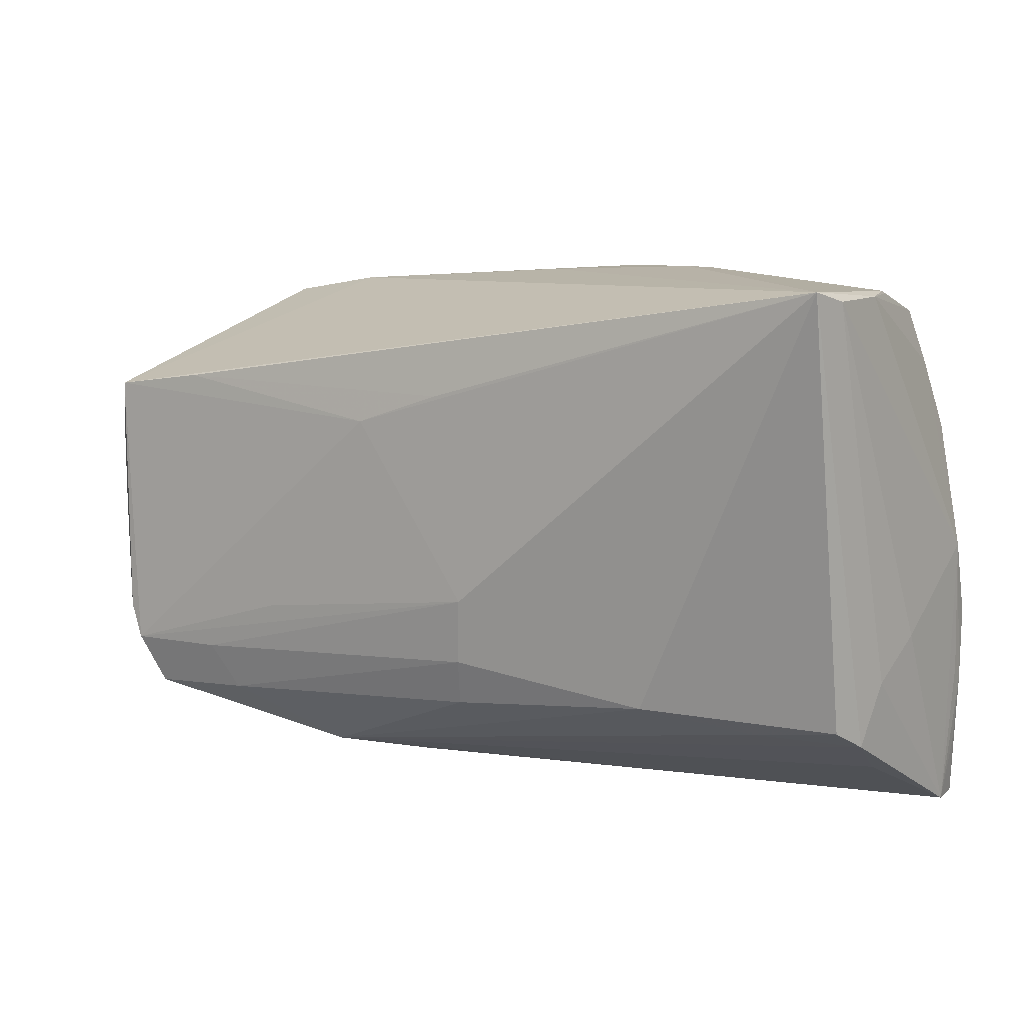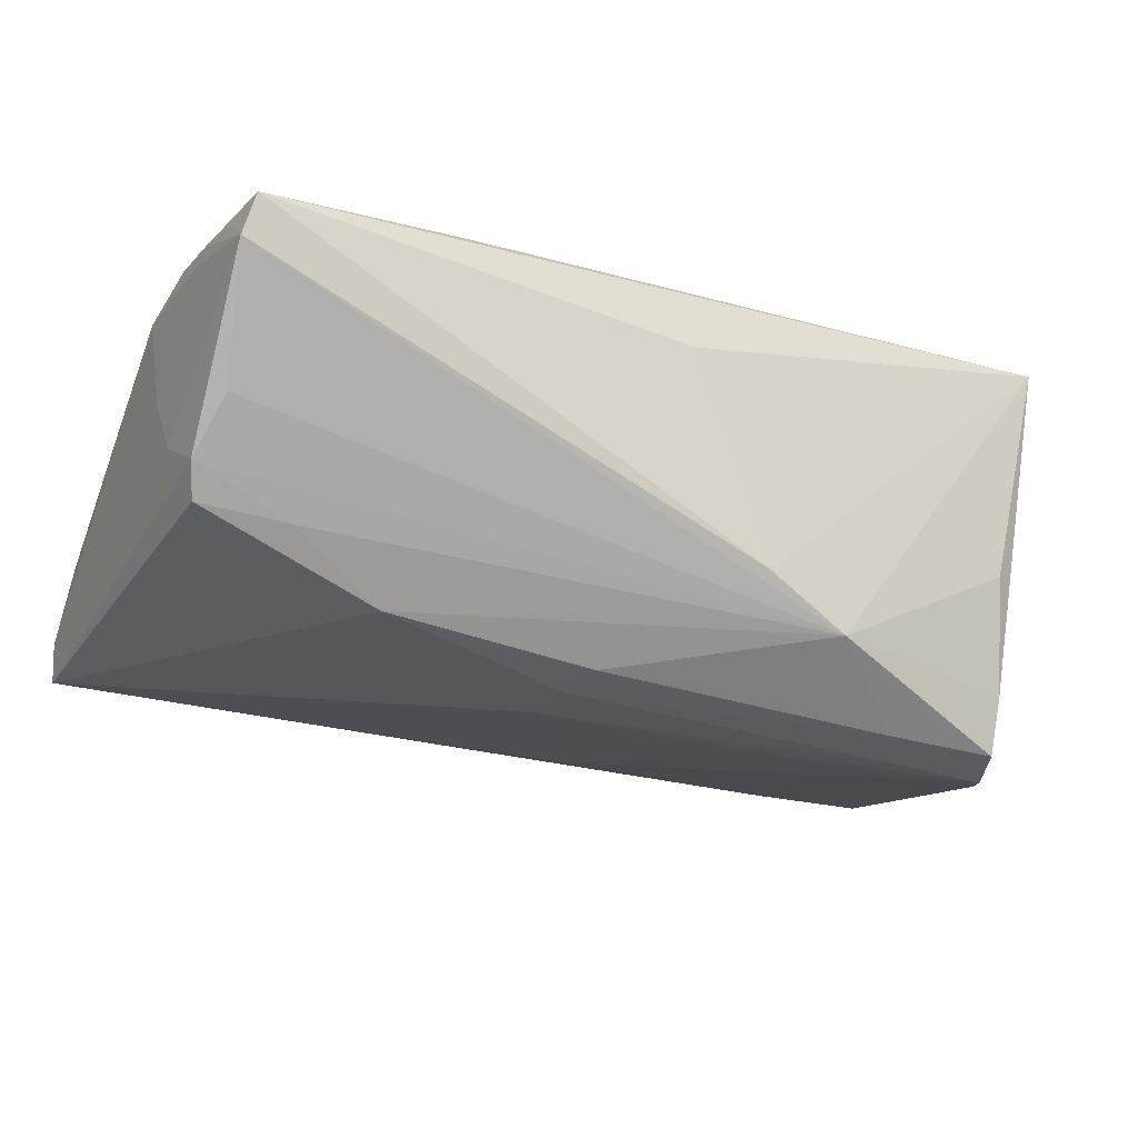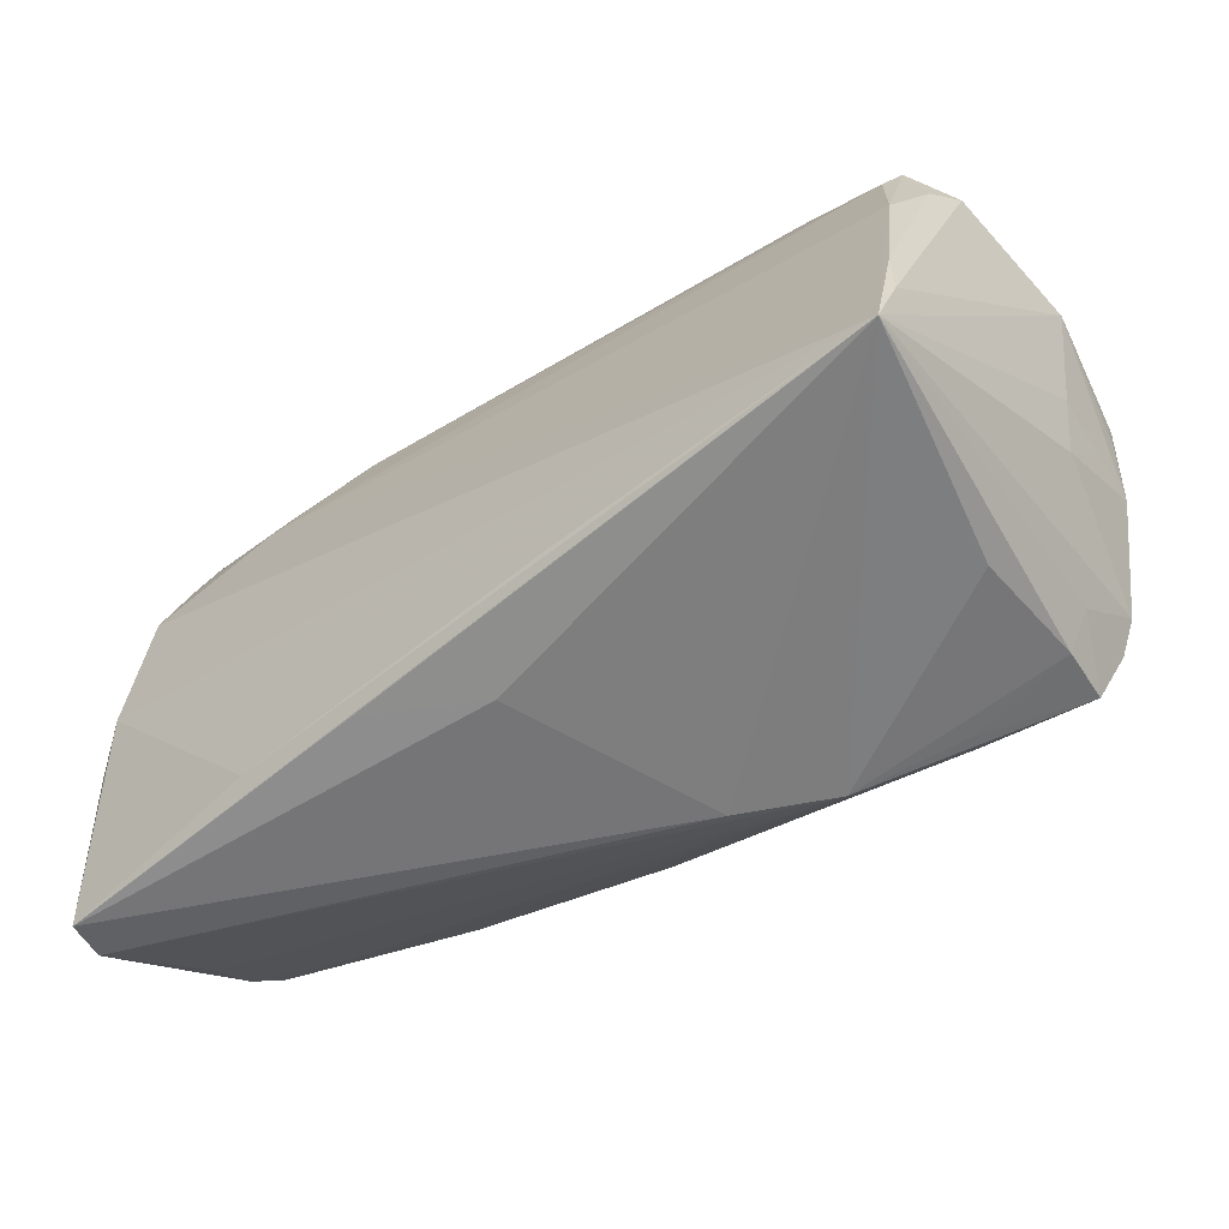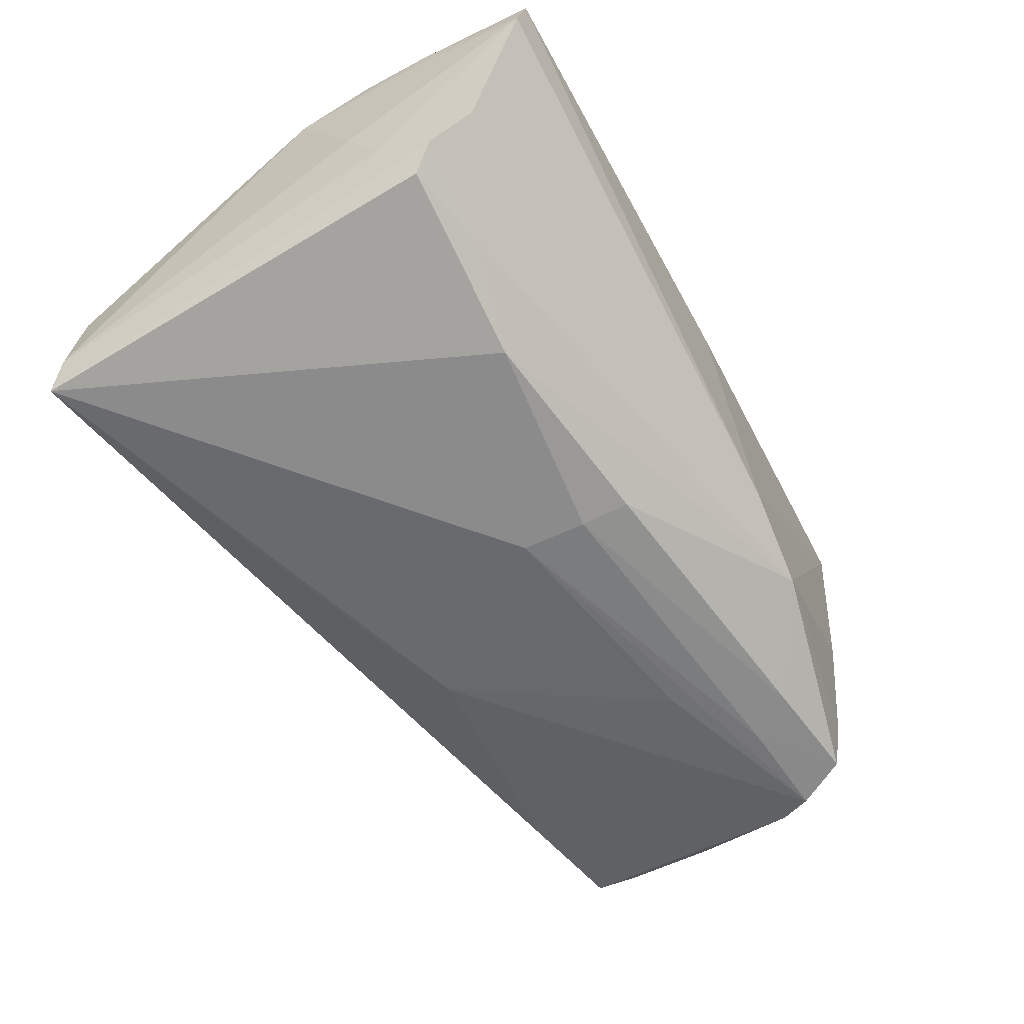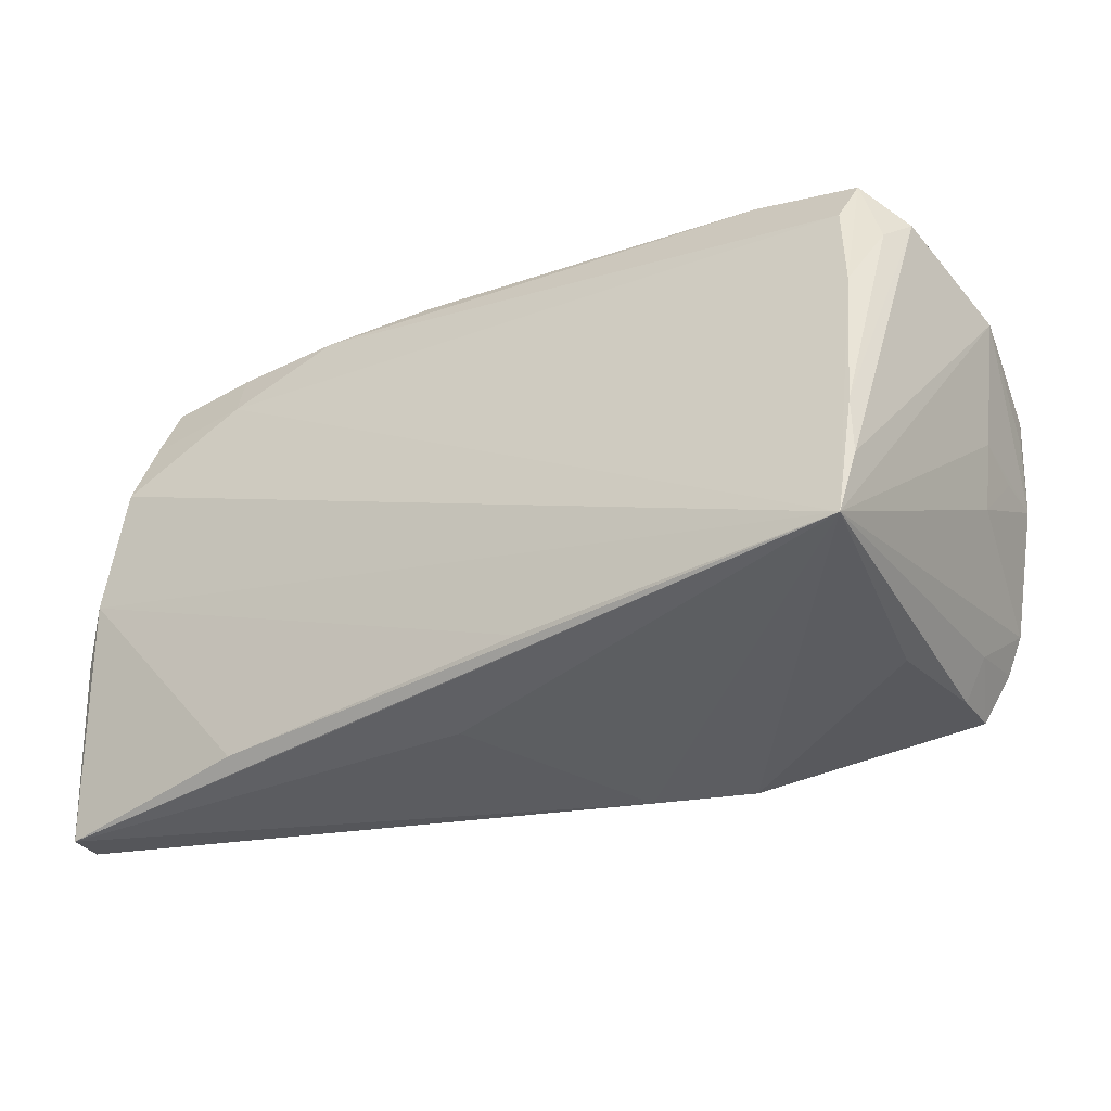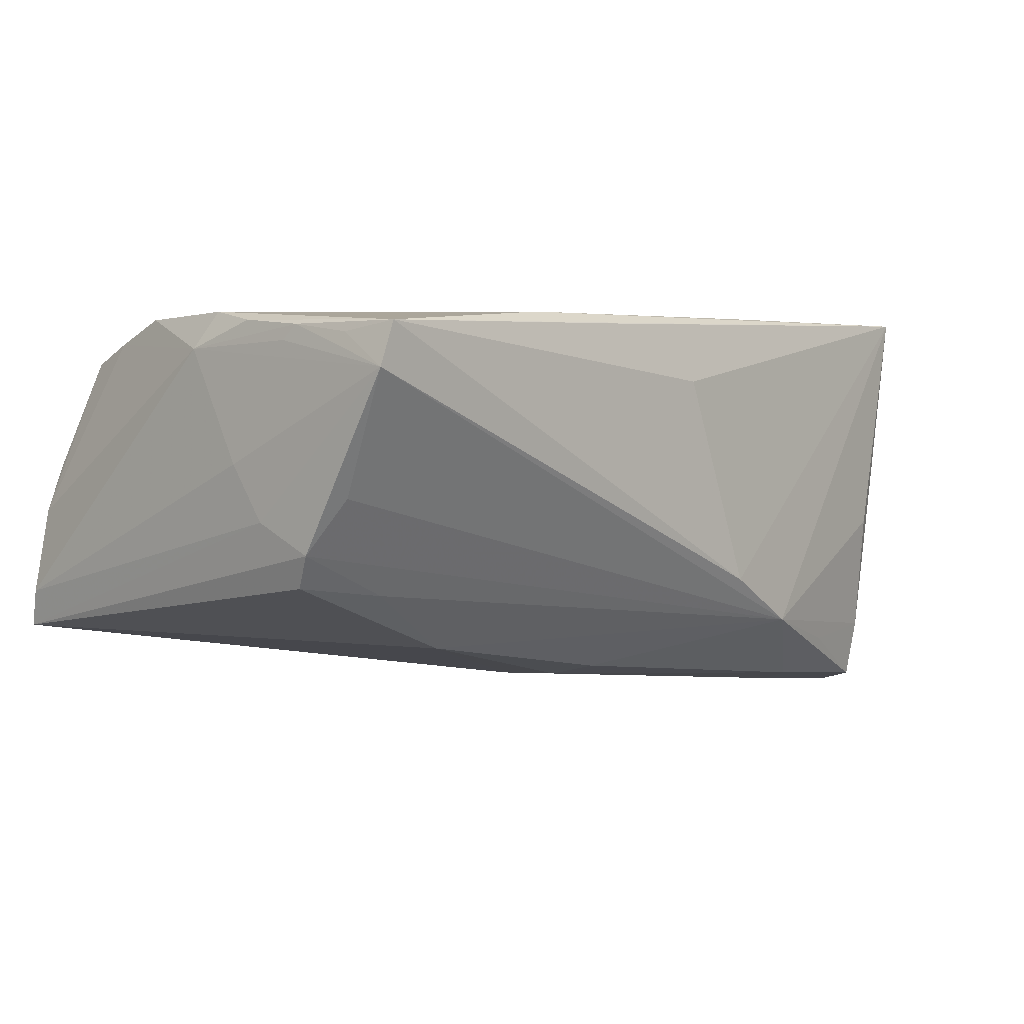
<metadata>
{"format":"obj","ext":"obj","renderer":"f3d","projection":"perspective","resolution":1024,"background":"white","views":[{"elev":11.1,"azim":-139.3,"up":"+Y"},{"elev":-16.7,"azim":-27.1,"up":"+Z"},{"elev":-52.3,"azim":40.2,"up":"+Y"},{"elev":-49.9,"azim":-59.6,"up":"+Z"},{"elev":-30.7,"azim":35.9,"up":"+Y"},{"elev":4.0,"azim":-46.5,"up":"+Z"}]}
</metadata>
<code>
v 0.001533 0.03303 0.01131
v -0.05668 -0.01715 0.0237
v 0.008878 -0.03418 -0.00795
v 0.03429 -0.01989 -0.02581
v 0.04647 -0.02769 -0.01792
v -0.05788 0.03331 -0.00926
v -0.05153 0.01438 0.02667
v -0.05648 -0.01956 -0.00519
v -0.05817 -0.009642 0.009078
v -0.05742 0.03468 -0.01402
v -0.01343 -0.03183 0.02615
v 0.05545 -0.001442 -0.01676
v 0.04931 -0.02245 -0.01794
v -0.05321 0.03288 0.00819
v -0.009313 -0.007472 -0.02143
v 0.05253 0.02745 0.01108
v 0.05527 -0.008265 -0.009858
v -0.03676 0.02486 0.02283
v 0.05461 -0.001522 -0.02376
v 9.29e-05 -0.03284 0.01878
v -0.05437 -0.002287 0.02733
v -0.0555 -0.03468 0.02578
v -0.05755 -0.02194 -0.001131
v 0.05379 0.01597 -0.02419
v 0.05536 0.01567 -0.02016
v -0.004464 0.01877 -0.02058
v 0.05036 -0.01624 -0.0269
v -0.03838 0.03166 0.01984
v 0.05504 -0.0108 0.02289
v -0.04937 0.02962 0.021
v 0.05542 0.006891 -0.02228
v 0.0553 0.01099 -0.0232
v -0.05525 -0.02659 0.00555
v 0.05553 0.01847 0.01162
v -0.0535 0.03328 0.006958
v 0.05691 0.02242 0.006577
v -0.05601 -0.009894 0.0262
v -0.02406 0.03258 0.0188
v -0.05625 -0.02747 0.02456
v 0.05368 0.008974 0.01799
v 0.03338 -0.03017 -0.01872
v -0.007499 -0.02178 -0.01921
v -0.02274 0.03468 0.009366
v -0.05675 -0.0003844 0.02283
v -0.04549 -0.02148 -0.006753
v -0.03354 -0.0187 -0.01454
v 0.05147 0.02147 0.01451
v -0.00925 0.03387 0.01582
v -0.05045 0.02283 0.02362
v -0.02838 -0.03111 0.02733
v 0.05563 -0.01818 0.02369
v 0.01978 -0.03334 -0.01446
v 0.04528 -0.027 -0.02543
v 0.05423 0.02558 0.00871
v -0.02348 0.03438 0.01327
v -0.05807 -0.01442 0.002371
v 0.0468 -0.02881 -0.002359
v -0.05706 -0.03422 0.02056
v -0.0563 -0.01903 0.02555
v 0.05651 9.696e-05 -0.00942
v -0.05584 0.0331 0.001387
v 0.02268 -0.01241 -0.02474
v 0.03907 0.02987 0.01221
v 0.05817 0.01754 -0.01039
v 0.01443 -0.02837 0.02733
v 0.03947 0.01817 -0.0232
v -0.008576 -0.01581 -0.02078
v 0.05709 0.01554 -0.01506
v 0.007472 0.01455 -0.02212
v 0.04816 -0.02062 -0.02733
v 0.05504 -0.02701 0.02704
v 0.03089 -0.02567 -0.02395
f 44 7 49
f 54 36 64
f 64 16 54
f 54 16 36
f 64 71 60
f 60 19 64
f 50 22 71
f 18 49 7
f 18 7 71
f 71 40 18
f 29 40 71
f 36 16 34
f 16 40 34
f 34 29 36
f 40 29 34
f 19 60 12
f 13 27 71
f 71 27 17
f 17 27 19
f 19 12 17
f 17 60 71
f 17 12 60
f 4 67 15
f 15 10 69
f 64 19 31
f 71 7 21
f 21 7 44
f 44 37 21
f 21 37 22
f 22 50 21
f 9 58 44
f 44 58 2
f 33 52 58
f 71 52 57
f 47 18 40
f 47 16 63
f 47 40 16
f 51 29 71
f 36 29 51
f 51 71 64
f 64 36 51
f 70 13 53
f 27 13 70
f 53 4 70
f 70 4 15
f 68 25 64
f 27 70 24
f 24 70 69
f 10 63 24
f 63 16 24
f 24 16 64
f 64 25 24
f 65 50 71
f 71 21 65
f 65 21 50
f 59 2 58
f 22 37 59
f 59 37 44
f 44 2 59
f 5 57 52
f 71 57 5
f 5 13 71
f 53 13 5
f 71 22 11
f 11 20 71
f 22 20 11
f 3 20 22
f 22 58 3
f 58 52 3
f 3 52 71
f 71 20 3
f 53 52 72
f 72 4 53
f 67 4 72
f 38 47 63
f 18 47 38
f 63 48 38
f 1 63 10
f 1 48 63
f 15 69 62
f 62 70 15
f 69 70 62
f 32 24 25
f 25 68 32
f 32 31 19
f 64 31 32
f 32 68 64
f 19 27 32
f 27 24 32
f 10 24 66
f 66 24 69
f 58 9 56
f 23 33 58
f 58 56 23
f 52 33 23
f 23 56 10
f 39 58 22
f 22 59 39
f 39 59 58
f 41 52 53
f 53 5 41
f 41 5 52
f 49 18 30
f 55 38 48
f 43 1 10
f 48 1 43
f 10 55 43
f 43 55 48
f 26 69 10
f 10 66 26
f 26 66 69
f 46 10 15
f 15 67 46
f 18 38 28
f 28 30 18
f 38 55 28
f 6 9 44
f 10 56 6
f 6 56 9
f 52 46 42
f 42 72 52
f 42 46 67
f 67 72 42
f 52 23 45
f 45 46 52
f 35 55 10
f 35 28 55
f 30 28 35
f 46 45 8
f 10 46 8
f 8 45 23
f 8 23 10
f 10 6 61
f 61 35 10
f 61 6 44
f 44 49 61
f 49 30 61
f 30 35 14
f 14 61 30
f 35 61 14

</code>
